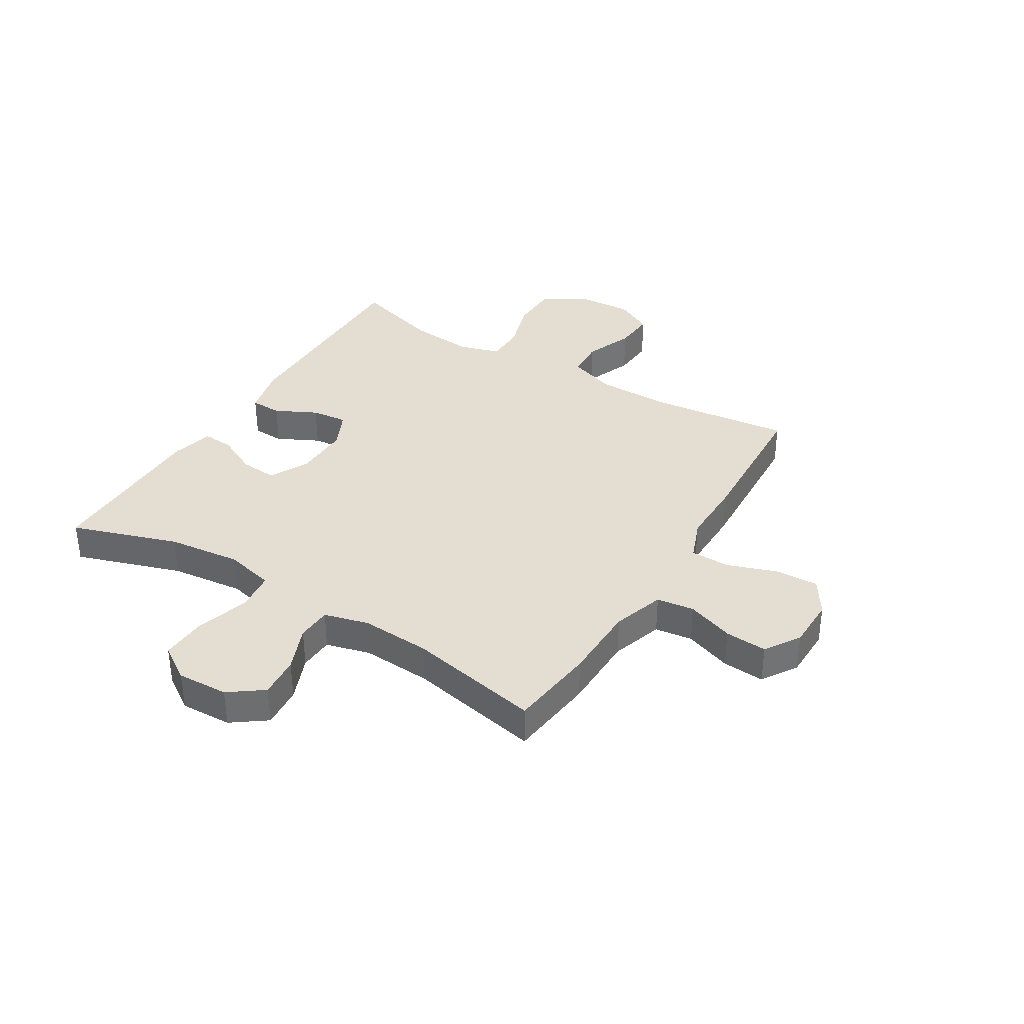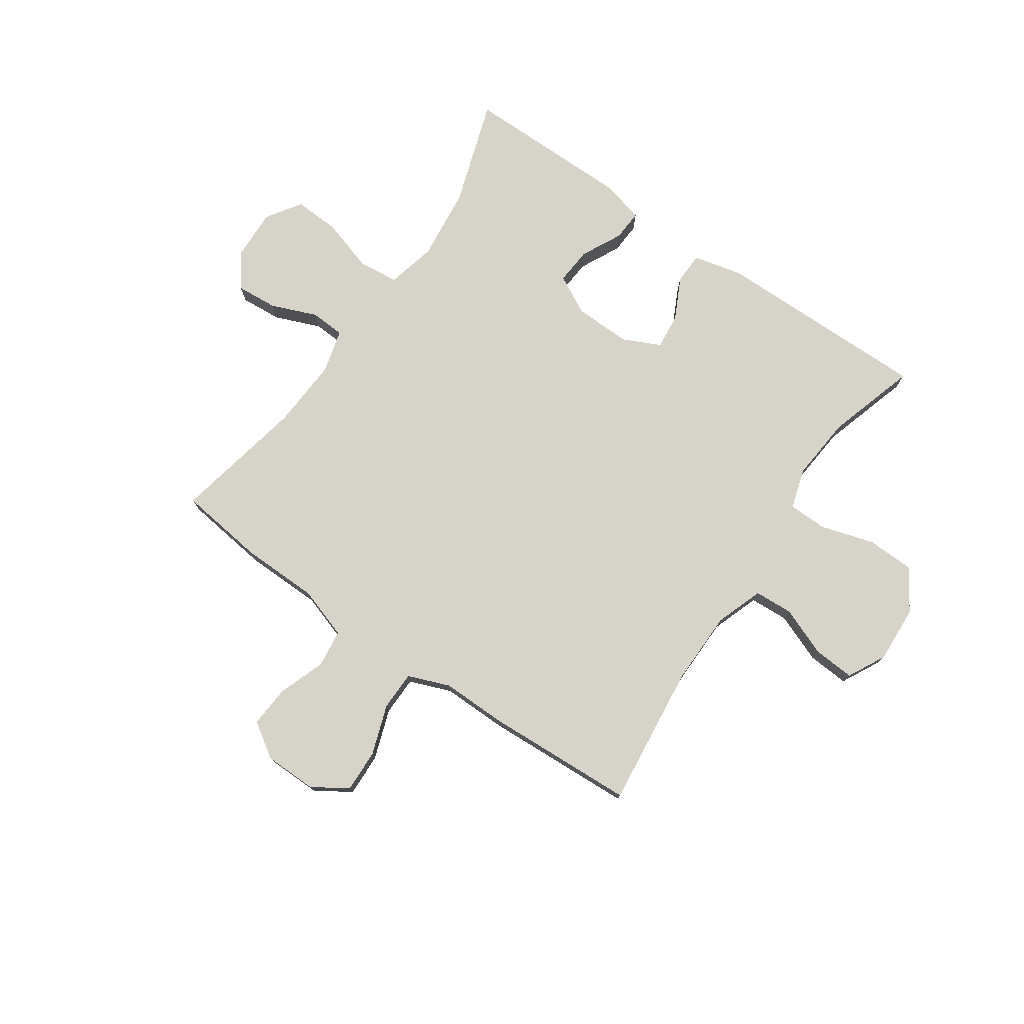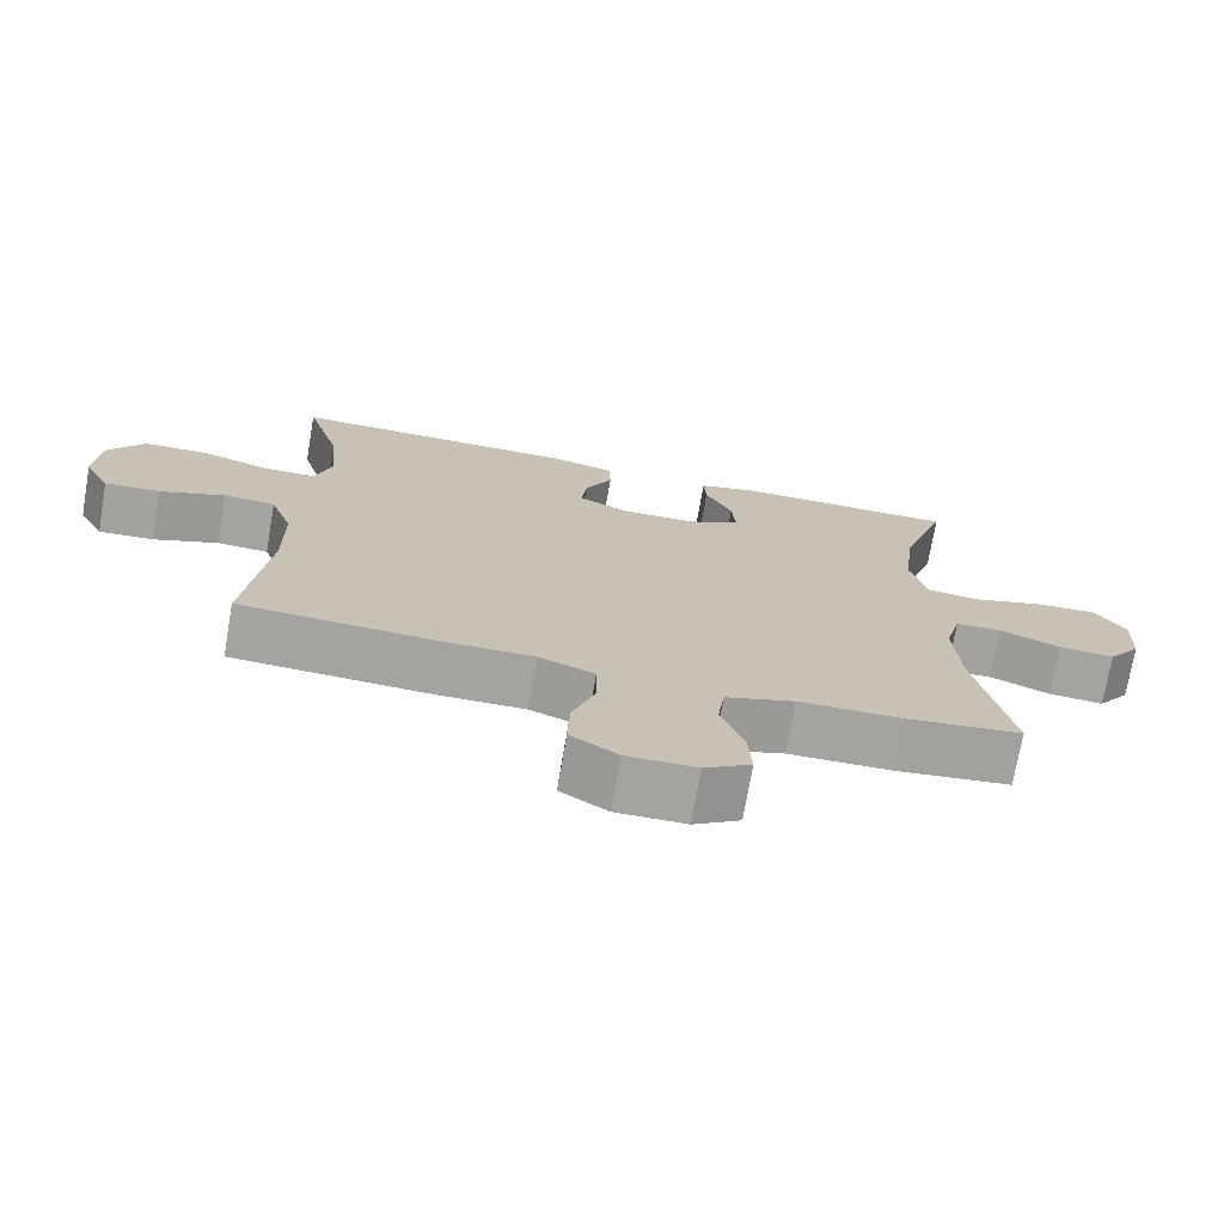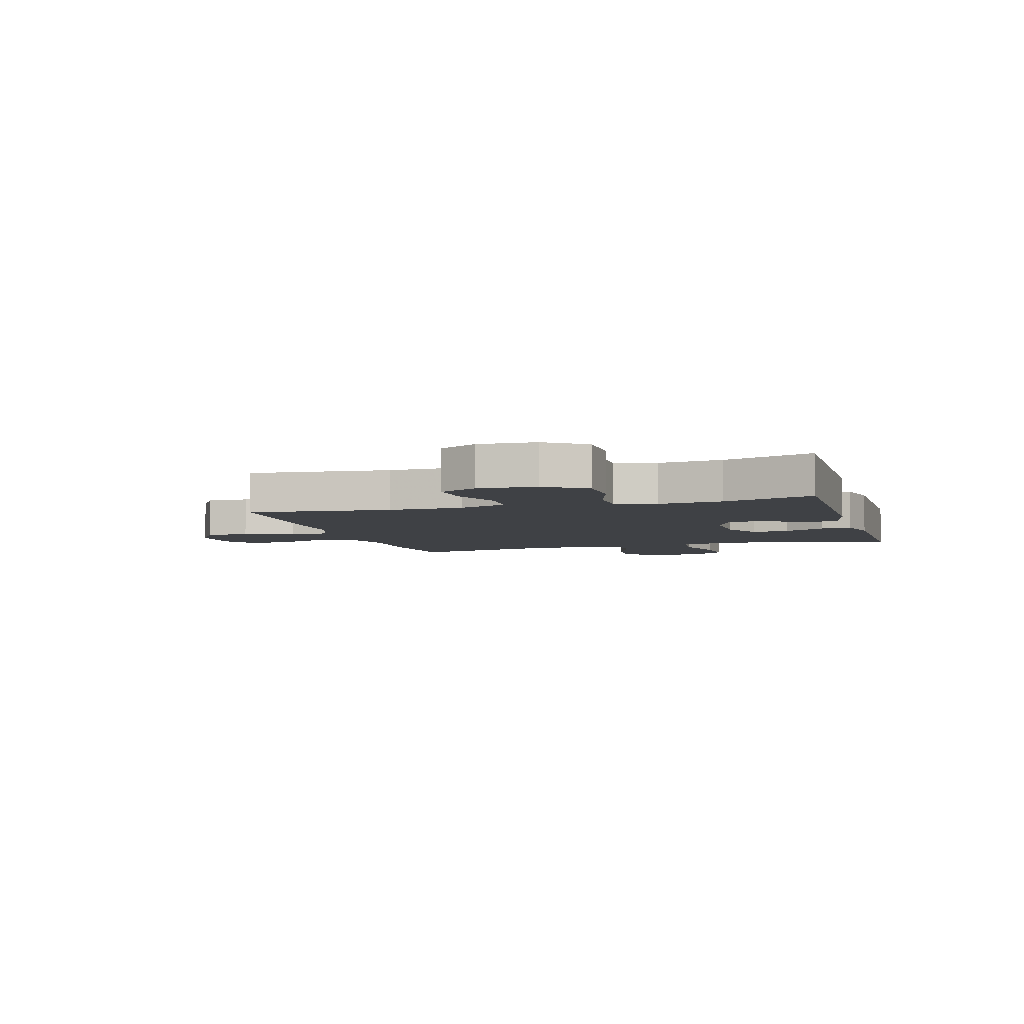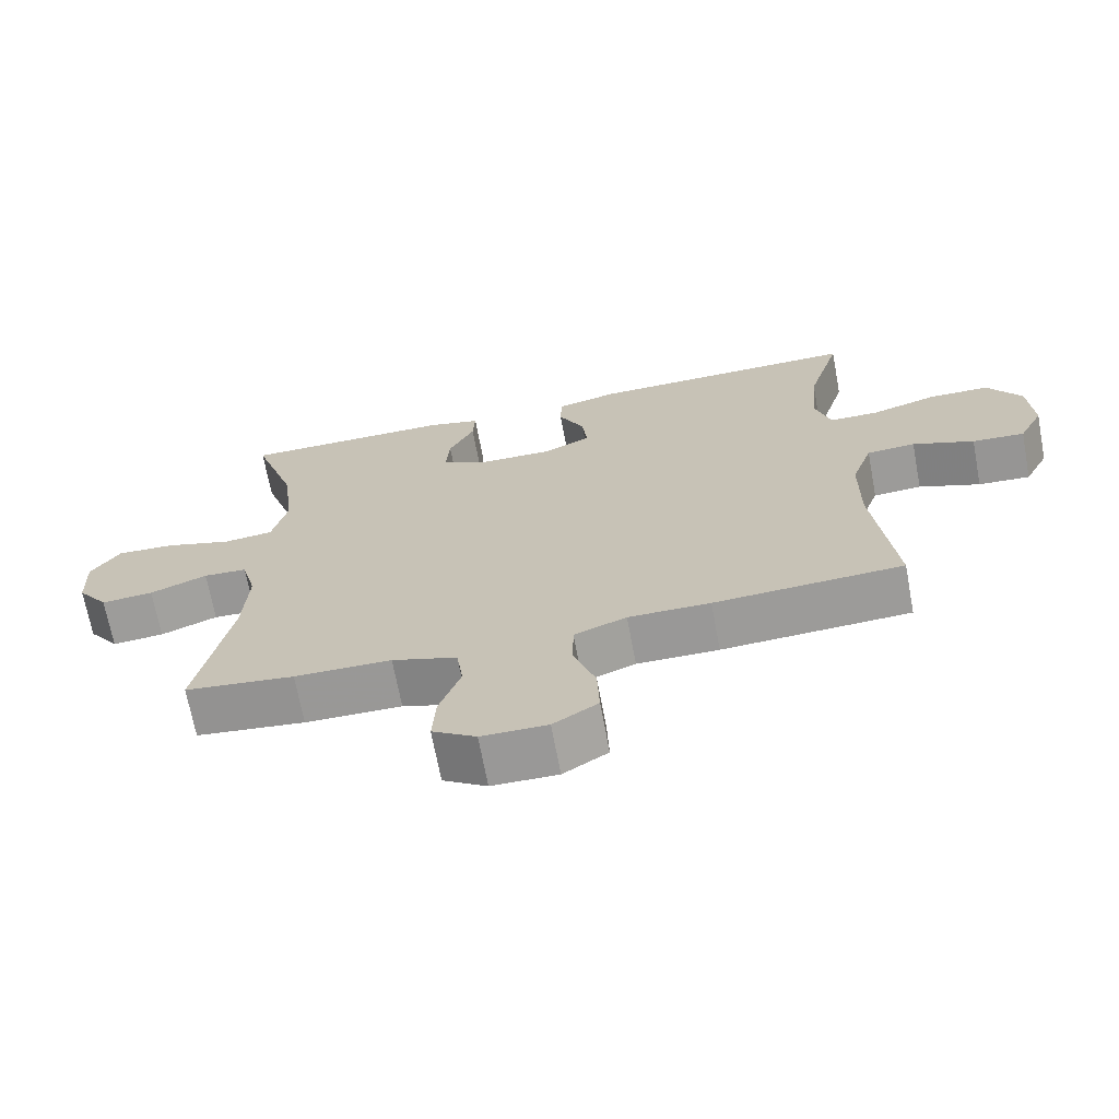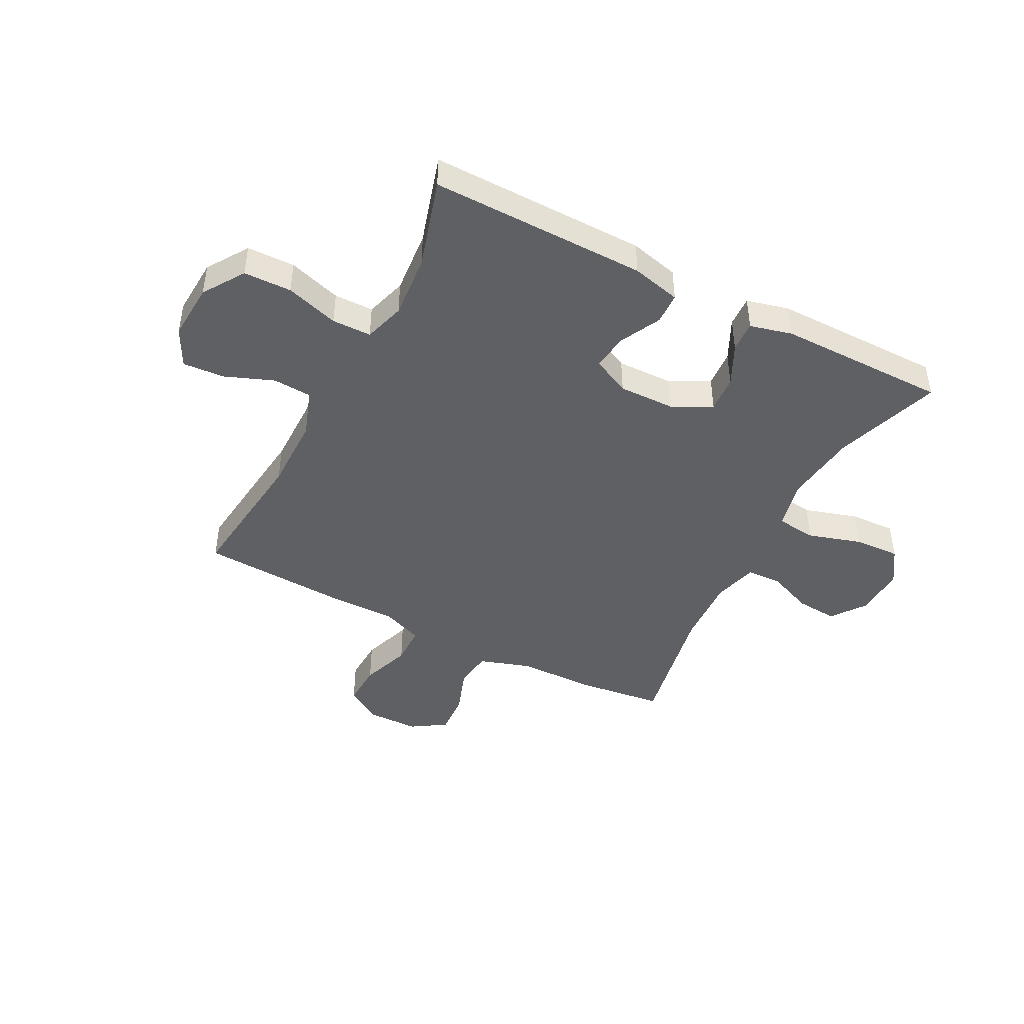
<metadata>
{"format":"obj","ext":"obj","renderer":"f3d","projection":"perspective","resolution":1024,"background":"white","views":[{"elev":36.1,"azim":121.4,"up":"+Y"},{"elev":76.4,"azim":-145.3,"up":"+Y"},{"elev":-72.8,"azim":-9.8,"up":"+Z"},{"elev":-5.4,"azim":-73.4,"up":"+Y"},{"elev":-68.9,"azim":-169.4,"up":"+Z"},{"elev":-44.6,"azim":-27.5,"up":"+Y"}]}
</metadata>
<code>
v -0.5 0.07 -0.5
v -0.471 0.07 -0.247
v -0.472 0.07 -0.114
v -0.502 0.07 -0.029
v -0.571 0.07 -0.025
v -0.658 0.07 -0.059
v -0.732 0.07 -0.064
v -0.767 0.07 0.004
v -0.761 0.07 0.106
v -0.713 0.07 0.179
v -0.628 0.07 0.181
v -0.534 0.07 0.152
v -0.464 0.07 0.153
v -0.442 0.07 0.226
v -0.452 0.07 0.34
v -0.5 0.07 0.5
v -0.115 0.07 0.496
v -0.028 0.07 0.475
v -0.026 0.07 0.419
v -0.063 0.07 0.345
v -0.07 0.07 0.281
v -0.003 0.07 0.249
v 0.098 0.07 0.251
v 0.167 0.07 0.287
v 0.162 0.07 0.353
v 0.126 0.07 0.426
v 0.123 0.07 0.481
v 0.198 0.07 0.5
v 0.5 0.07 0.5
v 0.437 0.07 0.311
v 0.422 0.07 0.18
v 0.443 0.07 0.092
v 0.514 0.07 0.084
v 0.609 0.07 0.113
v 0.691 0.07 0.117
v 0.732 0.07 0.055
v 0.728 0.07 -0.036
v 0.684 0.07 -0.096
v 0.61 0.07 -0.09
v 0.529 0.07 -0.057
v 0.467 0.07 -0.06
v 0.446 0.07 -0.139
v 0.453 0.07 -0.263
v 0.5 0.07 -0.5
v 0.345 0.07 -0.519
v 0.208 0.07 -0.521
v 0.116 0.07 -0.551
v 0.107 0.07 -0.618
v 0.137 0.07 -0.702
v 0.142 0.07 -0.777
v 0.08 0.07 -0.817
v -0.013 0.07 -0.818
v -0.076 0.07 -0.778
v -0.073 0.07 -0.701
v -0.042 0.07 -0.612
v -0.043 0.07 -0.542
v -0.117 0.07 -0.513
v -0.233 0.07 -0.514
v -0.5 0 -0.5
v -0.471 0 -0.247
v -0.472 0 -0.114
v -0.502 0 -0.029
v -0.571 0 -0.025
v -0.658 0 -0.059
v -0.732 0 -0.064
v -0.767 0 0.004
v -0.761 0 0.106
v -0.713 0 0.179
v -0.628 0 0.181
v -0.534 0 0.152
v -0.464 0 0.153
v -0.442 0 0.226
v -0.452 0 0.34
v -0.5 0 0.5
v -0.115 0 0.496
v -0.028 0 0.475
v -0.026 0 0.419
v -0.063 0 0.345
v -0.07 0 0.281
v -0.003 0 0.249
v 0.098 0 0.251
v 0.167 0 0.287
v 0.162 0 0.353
v 0.126 0 0.426
v 0.123 0 0.481
v 0.198 0 0.5
v 0.5 0 0.5
v 0.437 0 0.311
v 0.422 0 0.18
v 0.443 0 0.092
v 0.514 0 0.084
v 0.609 0 0.113
v 0.691 0 0.117
v 0.732 0 0.055
v 0.728 0 -0.036
v 0.684 0 -0.096
v 0.61 0 -0.09
v 0.529 0 -0.057
v 0.467 0 -0.06
v 0.446 0 -0.139
v 0.453 0 -0.263
v 0.5 0 -0.5
v 0.345 0 -0.519
v 0.208 0 -0.521
v 0.116 0 -0.551
v 0.107 0 -0.618
v 0.137 0 -0.702
v 0.142 0 -0.777
v 0.08 0 -0.817
v -0.013 0 -0.818
v -0.076 0 -0.778
v -0.073 0 -0.701
v -0.042 0 -0.612
v -0.043 0 -0.542
v -0.117 0 -0.513
v -0.233 0 -0.514
f 57 58 1 2
f 56 57 2 3
f 52 53 54 55
f 52 55 56
f 51 52 56
f 48 49 50 51
f 47 48 51 56
f 46 47 56 3
f 43 44 45 46
f 42 43 46 3
f 37 38 39 40
f 37 40 41
f 36 37 41
f 33 34 35 36
f 32 33 36 41
f 31 32 41 42
f 27 28 29 30
f 25 26 27 30
f 24 25 30 31
f 23 24 31 42
f 17 18 19 20
f 15 16 17 20
f 14 15 20 21
f 13 14 21 22
f 9 10 11 12
f 9 12 13
f 8 9 13
f 5 6 7 8
f 4 5 8 13
f 13 22 23 42
f 3 4 13 42
f 60 59 116 115
f 61 60 115 114
f 113 112 111 110
f 114 113 110
f 114 110 109
f 109 108 107 106
f 114 109 106 105
f 61 114 105 104
f 104 103 102 101
f 61 104 101 100
f 98 97 96 95
f 99 98 95
f 99 95 94
f 94 93 92 91
f 99 94 91 90
f 100 99 90 89
f 88 87 86 85
f 88 85 84 83
f 89 88 83 82
f 100 89 82 81
f 78 77 76 75
f 78 75 74 73
f 79 78 73 72
f 80 79 72 71
f 70 69 68 67
f 71 70 67
f 71 67 66
f 66 65 64 63
f 71 66 63 62
f 100 81 80 71
f 100 71 62 61
f 1 59 60 2
f 2 60 61 3
f 3 61 62 4
f 4 62 63 5
f 5 63 64 6
f 6 64 65 7
f 7 65 66 8
f 8 66 67 9
f 9 67 68 10
f 10 68 69 11
f 11 69 70 12
f 12 70 71 13
f 13 71 72 14
f 14 72 73 15
f 15 73 74 16
f 16 74 75 17
f 17 75 76 18
f 18 76 77 19
f 19 77 78 20
f 20 78 79 21
f 21 79 80 22
f 22 80 81 23
f 23 81 82 24
f 24 82 83 25
f 25 83 84 26
f 26 84 85 27
f 27 85 86 28
f 28 86 87 29
f 29 87 88 30
f 30 88 89 31
f 31 89 90 32
f 32 90 91 33
f 33 91 92 34
f 34 92 93 35
f 35 93 94 36
f 36 94 95 37
f 37 95 96 38
f 38 96 97 39
f 39 97 98 40
f 40 98 99 41
f 41 99 100 42
f 42 100 101 43
f 43 101 102 44
f 44 102 103 45
f 45 103 104 46
f 46 104 105 47
f 47 105 106 48
f 48 106 107 49
f 49 107 108 50
f 50 108 109 51
f 51 109 110 52
f 52 110 111 53
f 53 111 112 54
f 54 112 113 55
f 55 113 114 56
f 56 114 115 57
f 57 115 116 58
f 58 116 59 1

</code>
